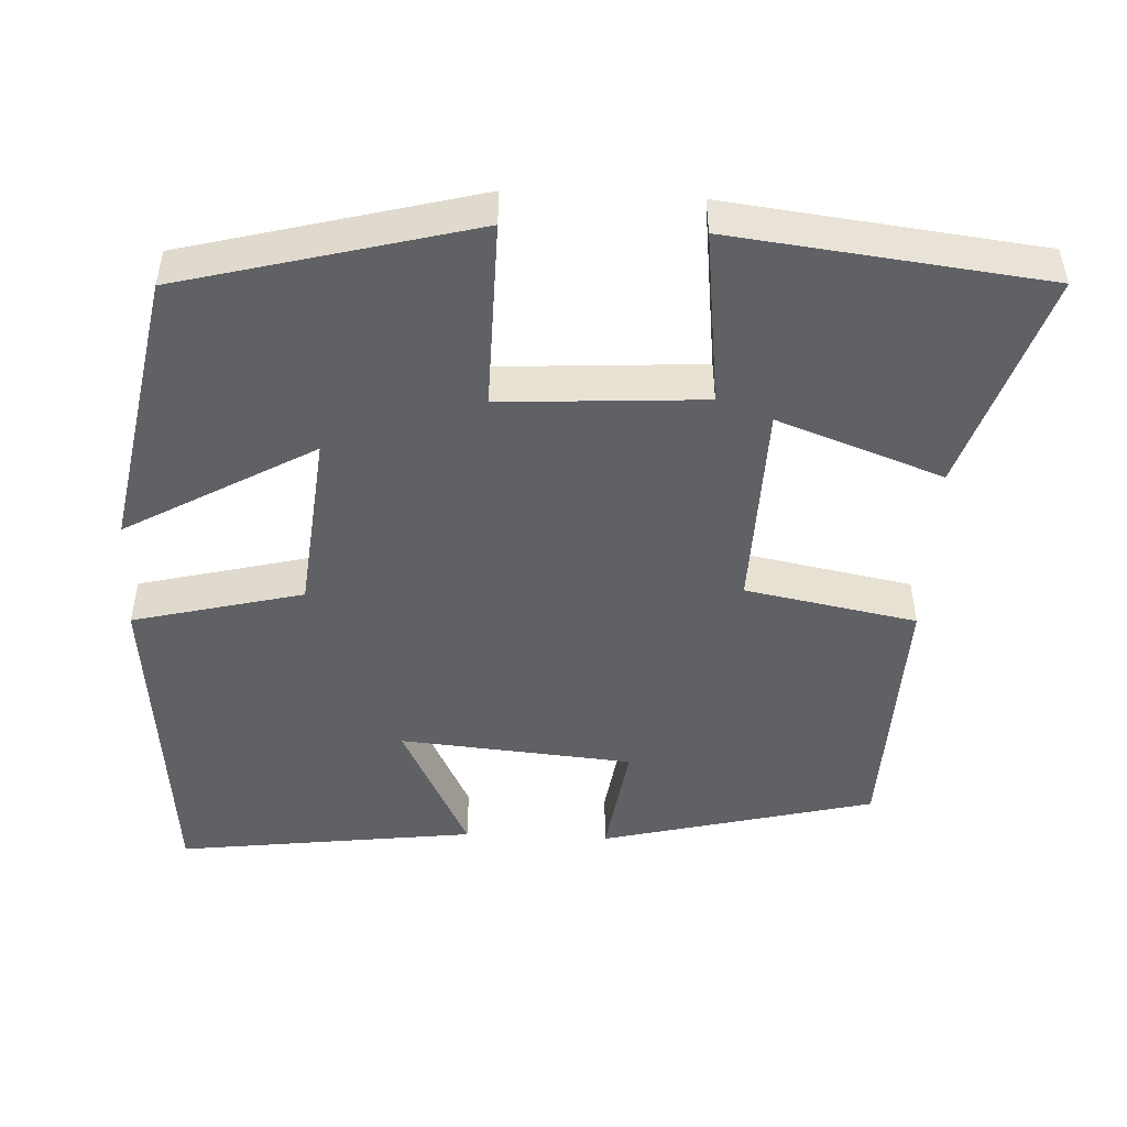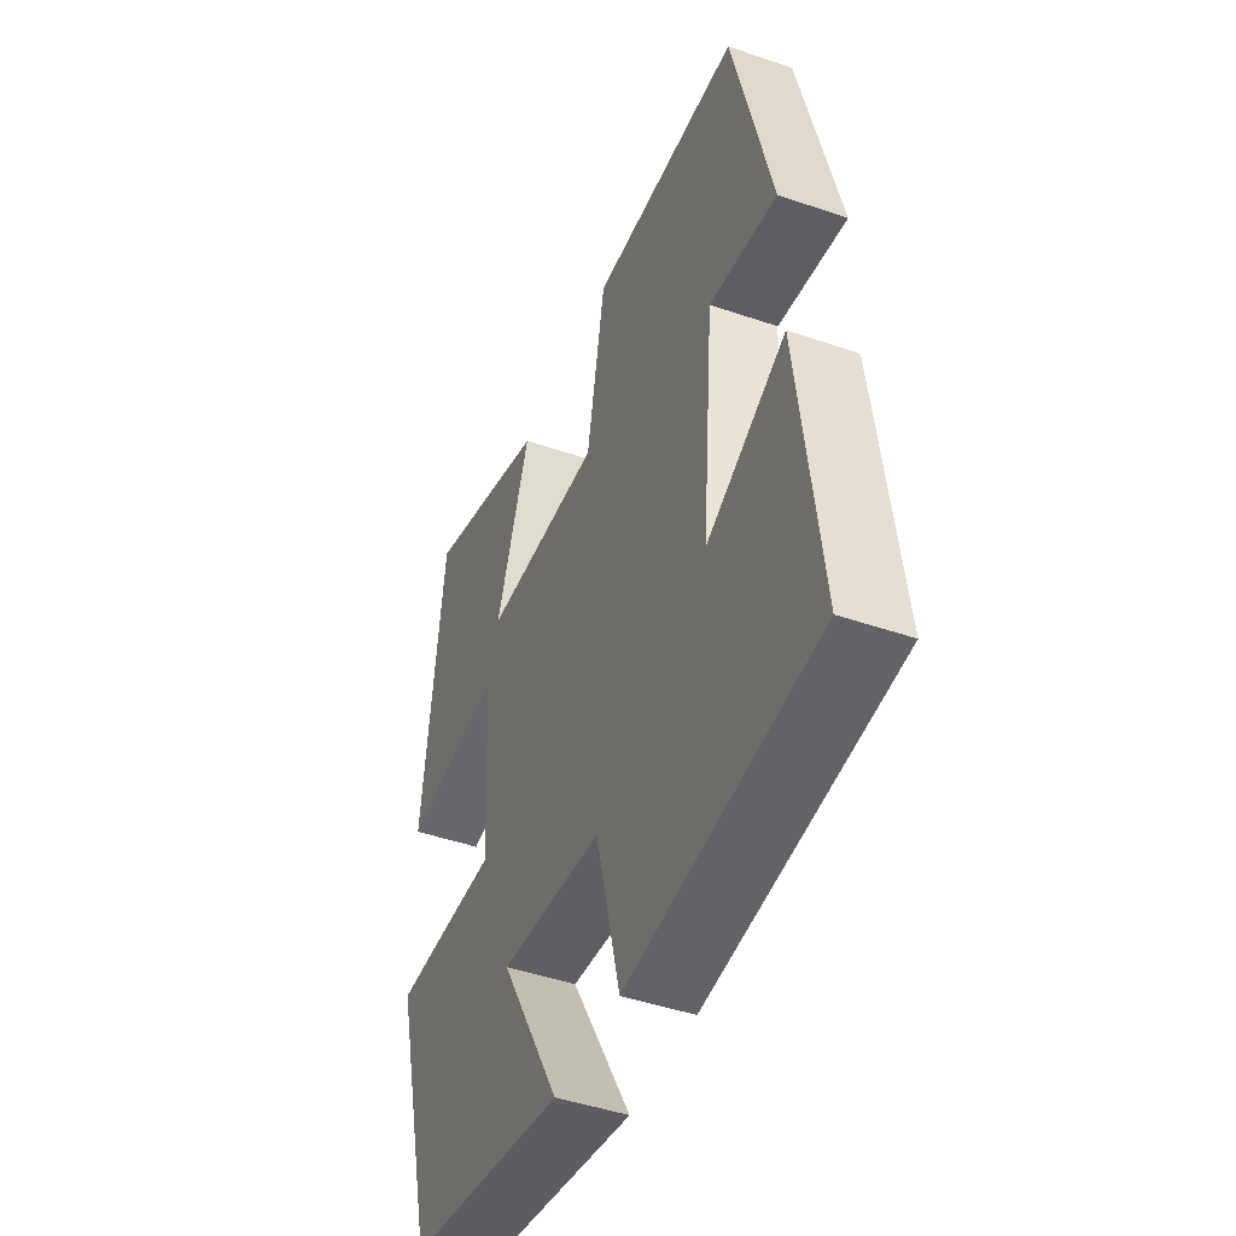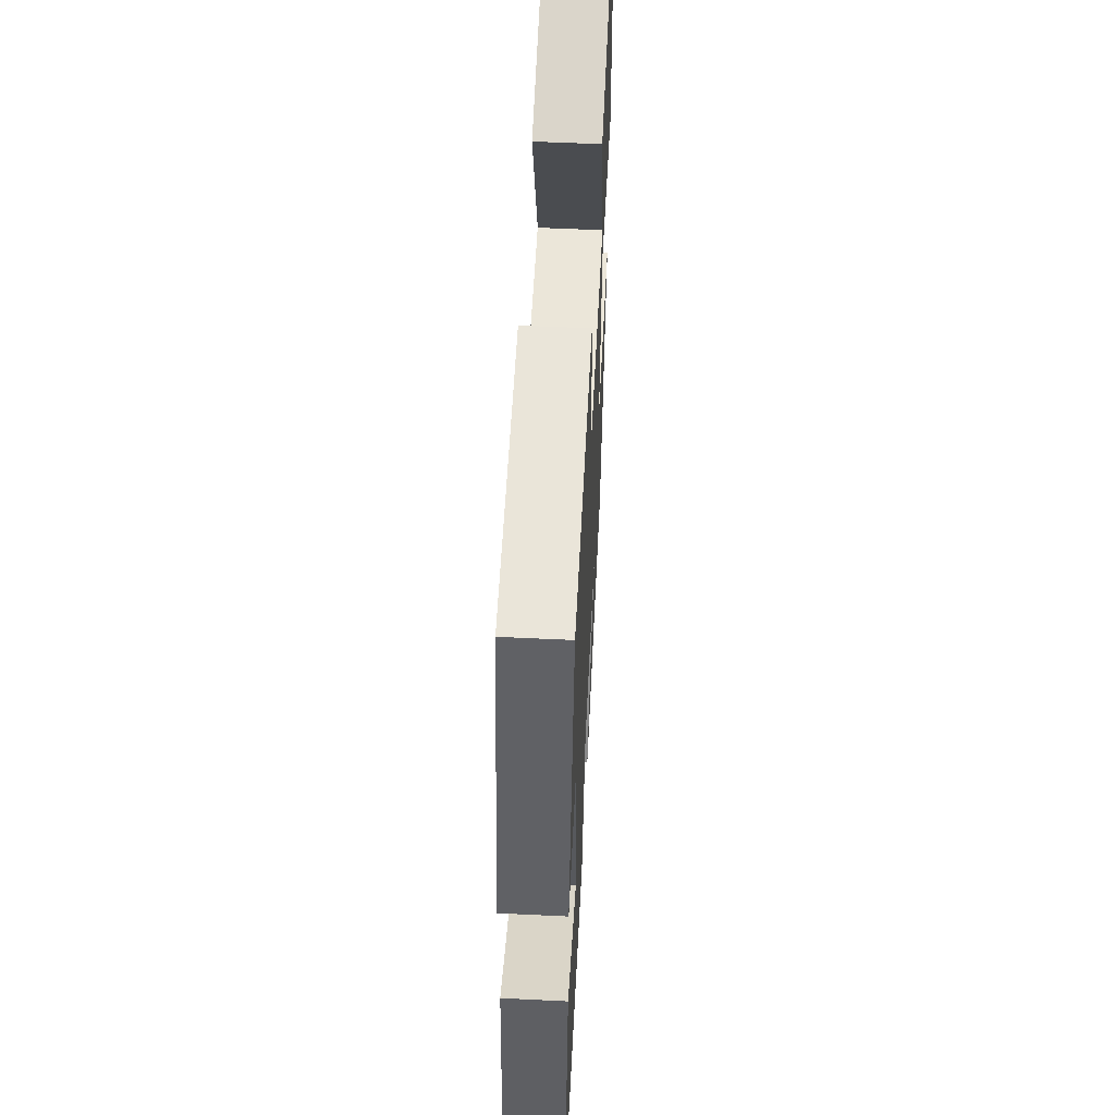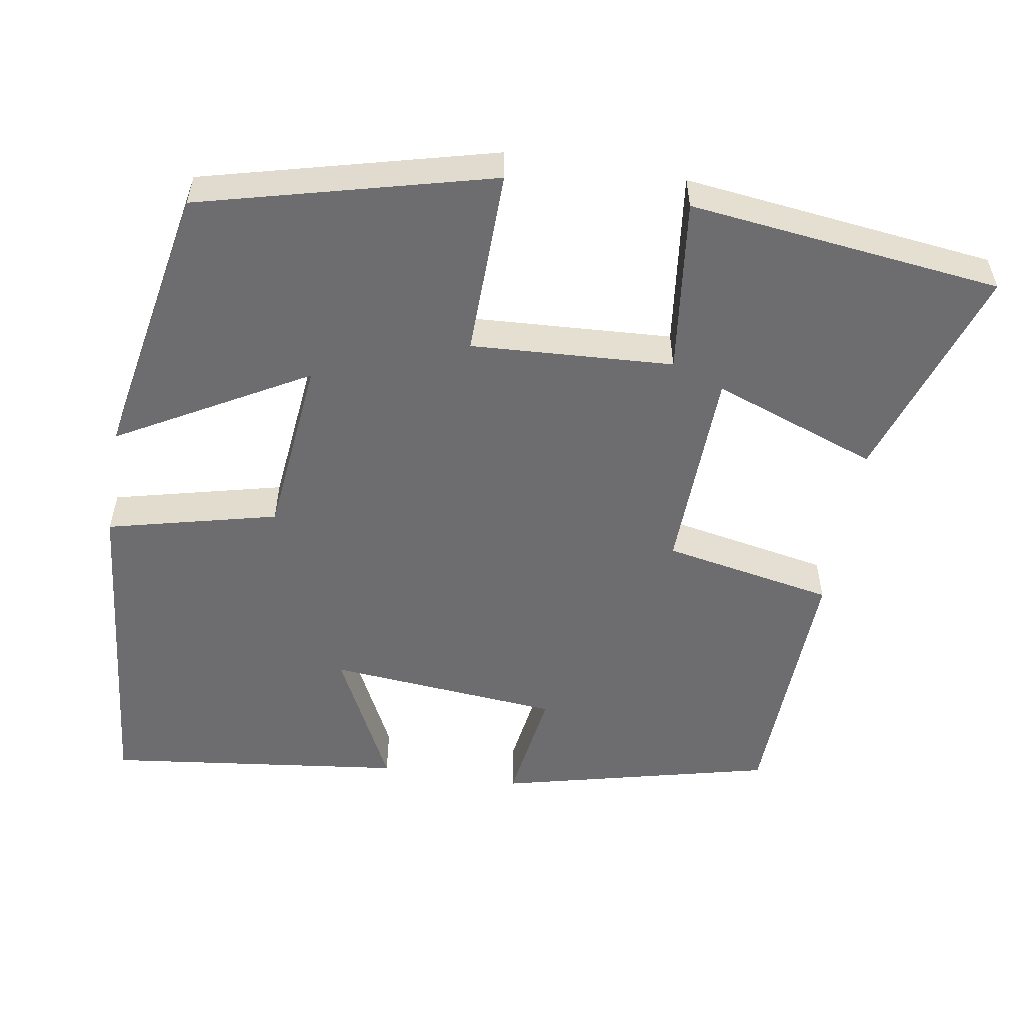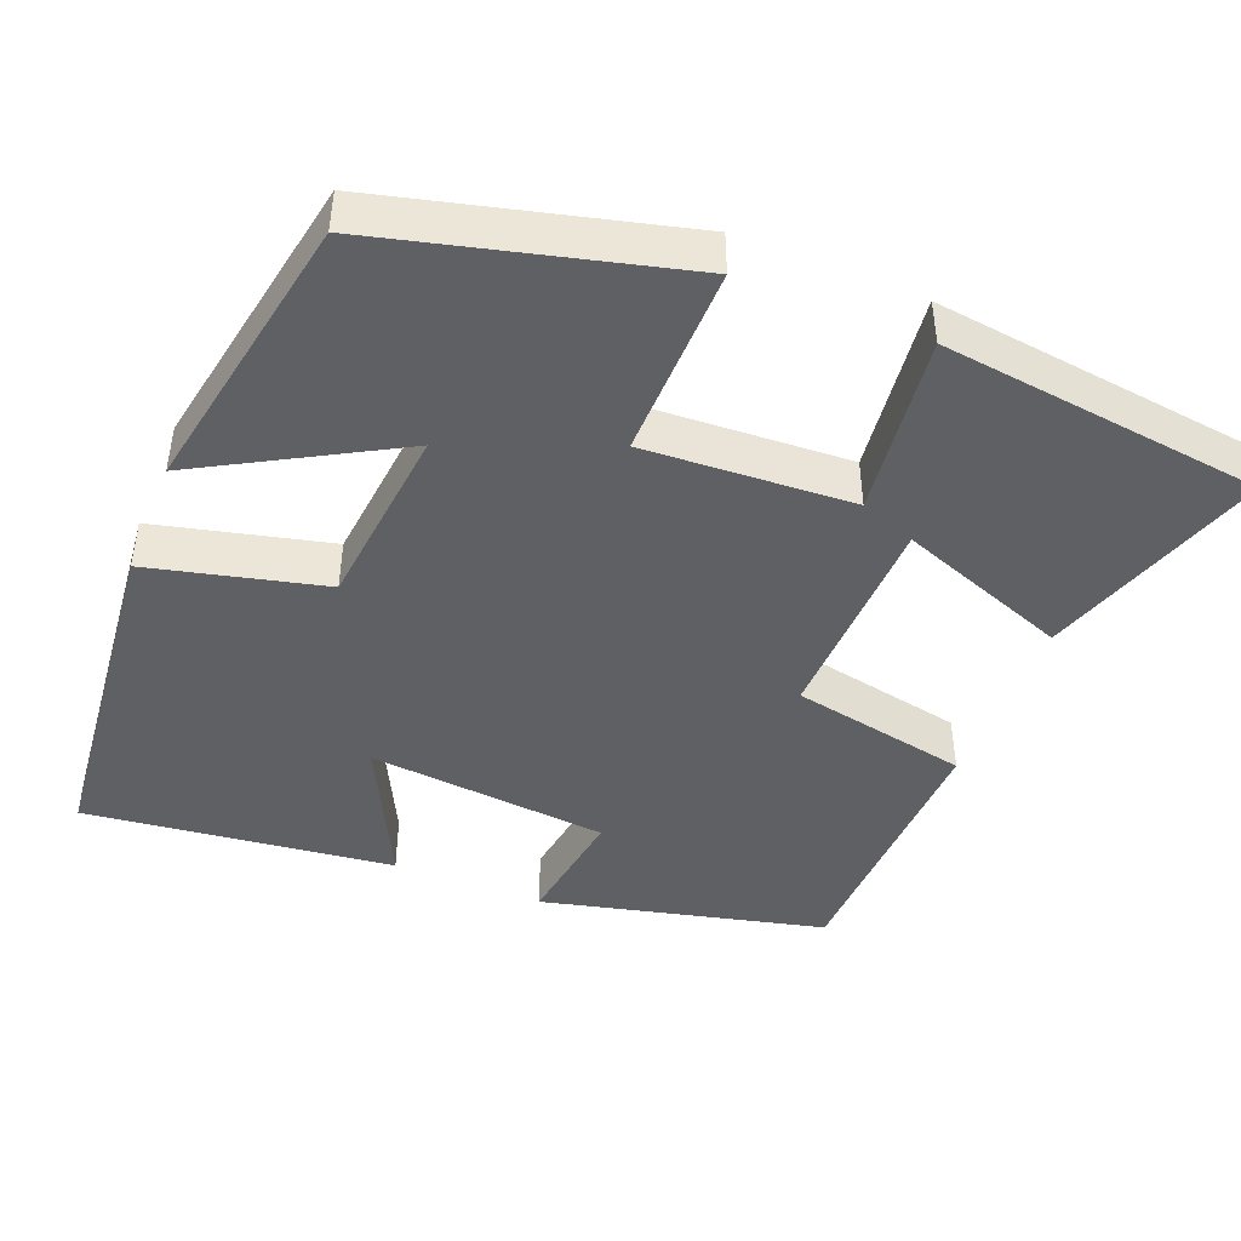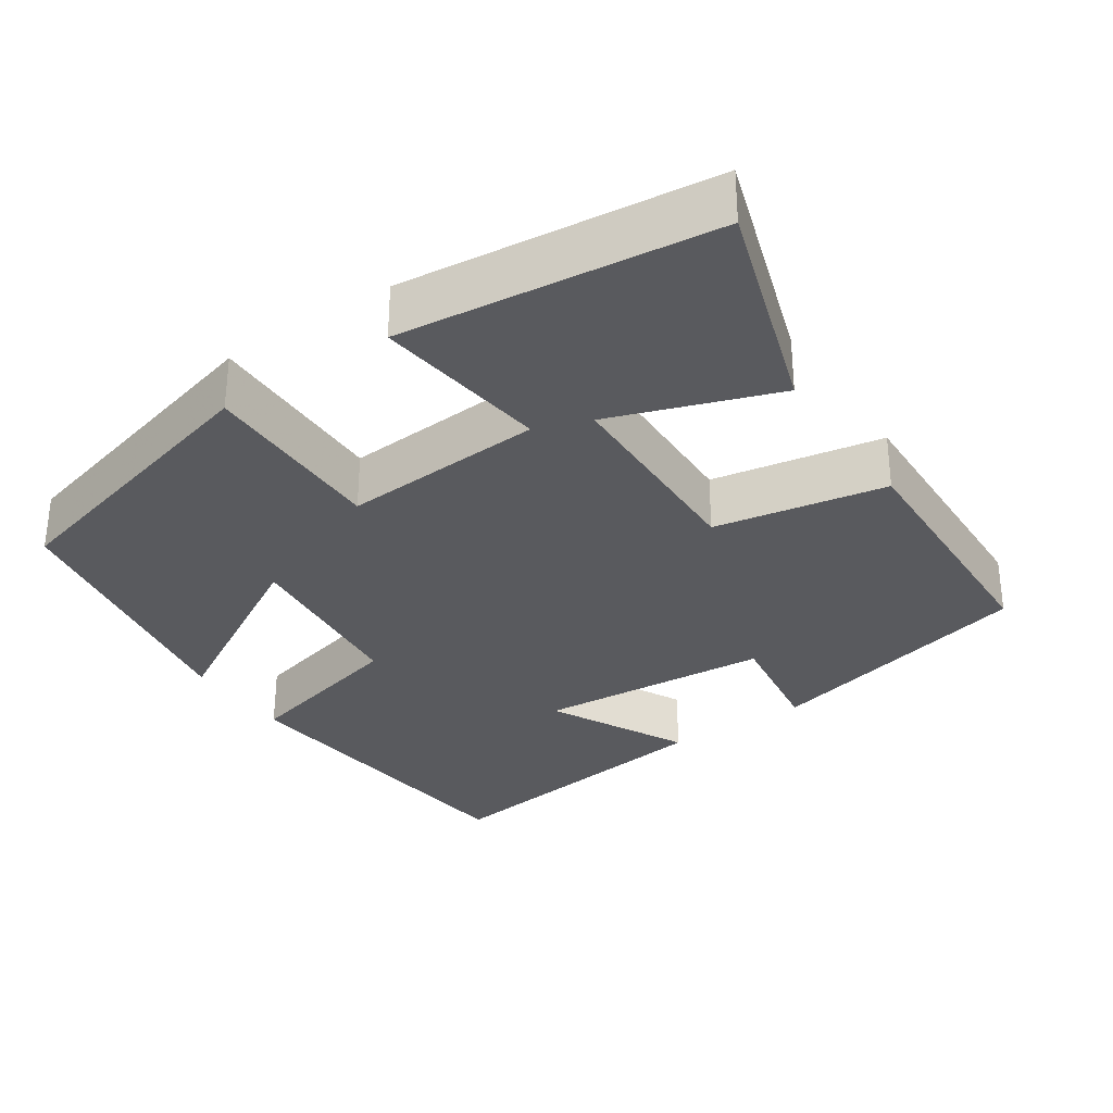
<metadata>
{"format":"obj","ext":"obj","renderer":"f3d","projection":"perspective","resolution":1024,"background":"white","views":[{"elev":-48.7,"azim":-92.7,"up":"+Y"},{"elev":-45.4,"azim":68.3,"up":"+Z"},{"elev":55.6,"azim":92.9,"up":"+Z"},{"elev":-54.1,"azim":-99.5,"up":"+Y"},{"elev":-44.9,"azim":-112.0,"up":"+Y"},{"elev":-31.6,"azim":-55.7,"up":"+Y"}]}
</metadata>
<code>
v 0.549 0.07 -0.456
v 0.116 0.07 -0.5
v 0.061 0.07 -0.277
v -0.175 0.07 -0.253
v -0.036 0.07 -0.5
v -0.401 0.07 -0.433
v -0.5 0.07 -0.05
v -0.254 0.07 -0.054
v -0.27 0.07 0.212
v -0.5 0.07 0.184
v -0.452 0.07 0.595
v -0.166 0.07 0.5
v -0.244 0.07 0.283
v 0.028 0.07 0.275
v 0.07 0.07 0.5
v 0.412 0.07 0.487
v 0.5 0.07 0.128
v 0.345 0.07 0.151
v 0.319 0.07 -0.155
v 0.5 0.07 -0.064
v 0.549 0 -0.456
v 0.116 0 -0.5
v 0.061 0 -0.277
v -0.175 0 -0.253
v -0.036 0 -0.5
v -0.401 0 -0.433
v -0.5 0 -0.05
v -0.254 0 -0.054
v -0.27 0 0.212
v -0.5 0 0.184
v -0.452 0 0.595
v -0.166 0 0.5
v -0.244 0 0.283
v 0.028 0 0.275
v 0.07 0 0.5
v 0.412 0 0.487
v 0.5 0 0.128
v 0.345 0 0.151
v 0.319 0 -0.155
v 0.5 0 -0.064
f 19 20 1 2
f 18 19 2 3
f 16 17 18
f 15 16 18
f 14 15 18
f 18 3 4
f 14 18 4
f 13 14 4
f 11 12 13
f 10 11 13
f 9 10 13
f 8 9 13 4
f 7 8 4
f 4 5 6 7
f 22 21 40 39
f 23 22 39 38
f 38 37 36
f 38 36 35
f 38 35 34
f 24 23 38
f 24 38 34
f 24 34 33
f 33 32 31
f 33 31 30
f 33 30 29
f 24 33 29 28
f 24 28 27
f 27 26 25 24
f 1 21 22 2
f 2 22 23 3
f 3 23 24 4
f 4 24 25 5
f 5 25 26 6
f 6 26 27 7
f 7 27 28 8
f 8 28 29 9
f 9 29 30 10
f 10 30 31 11
f 11 31 32 12
f 12 32 33 13
f 13 33 34 14
f 14 34 35 15
f 15 35 36 16
f 16 36 37 17
f 17 37 38 18
f 18 38 39 19
f 19 39 40 20
f 20 40 21 1

</code>
